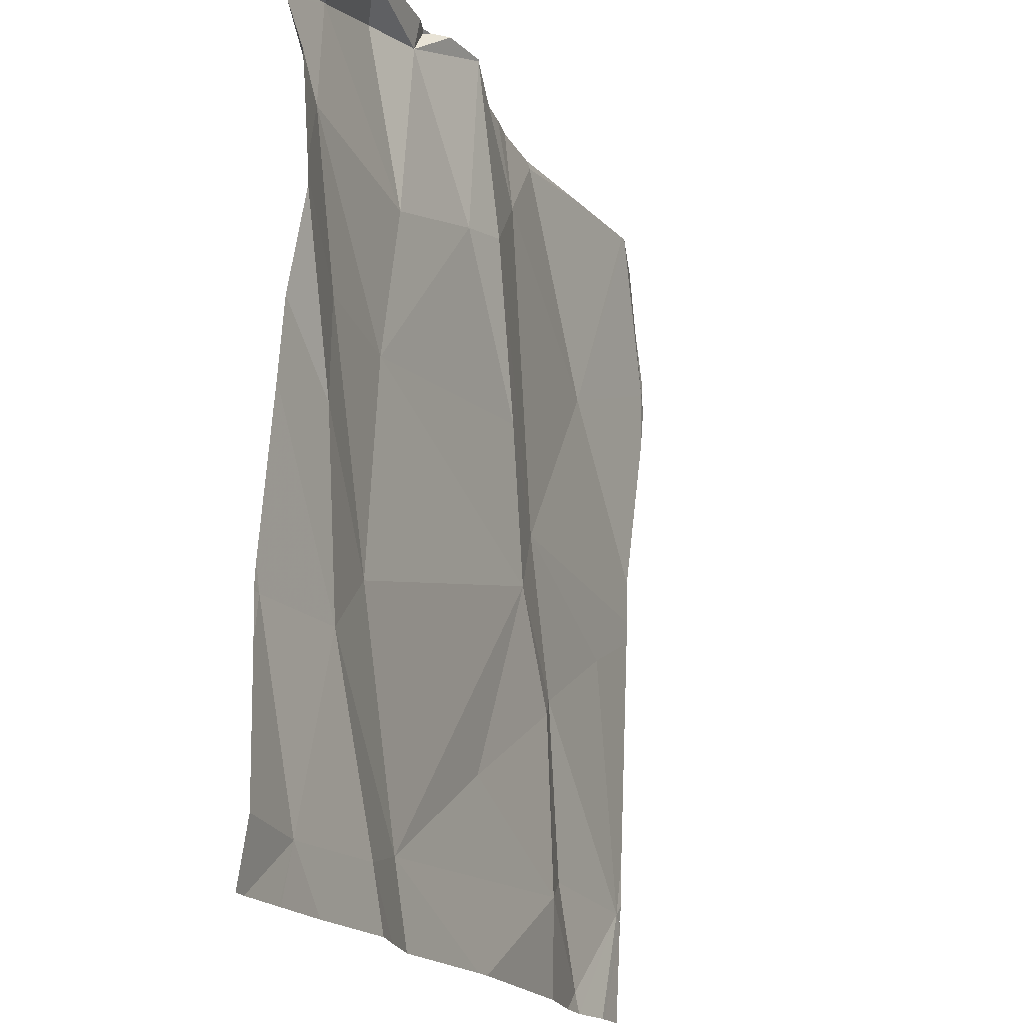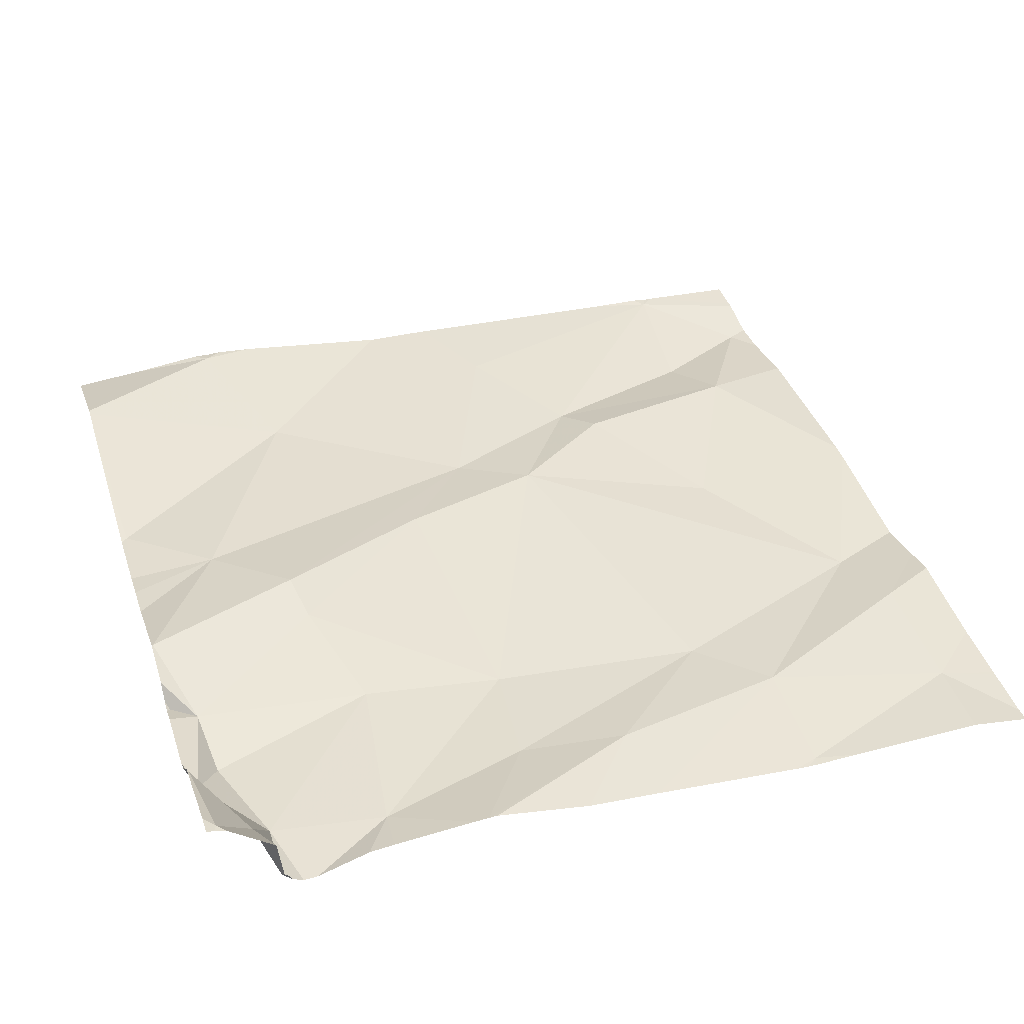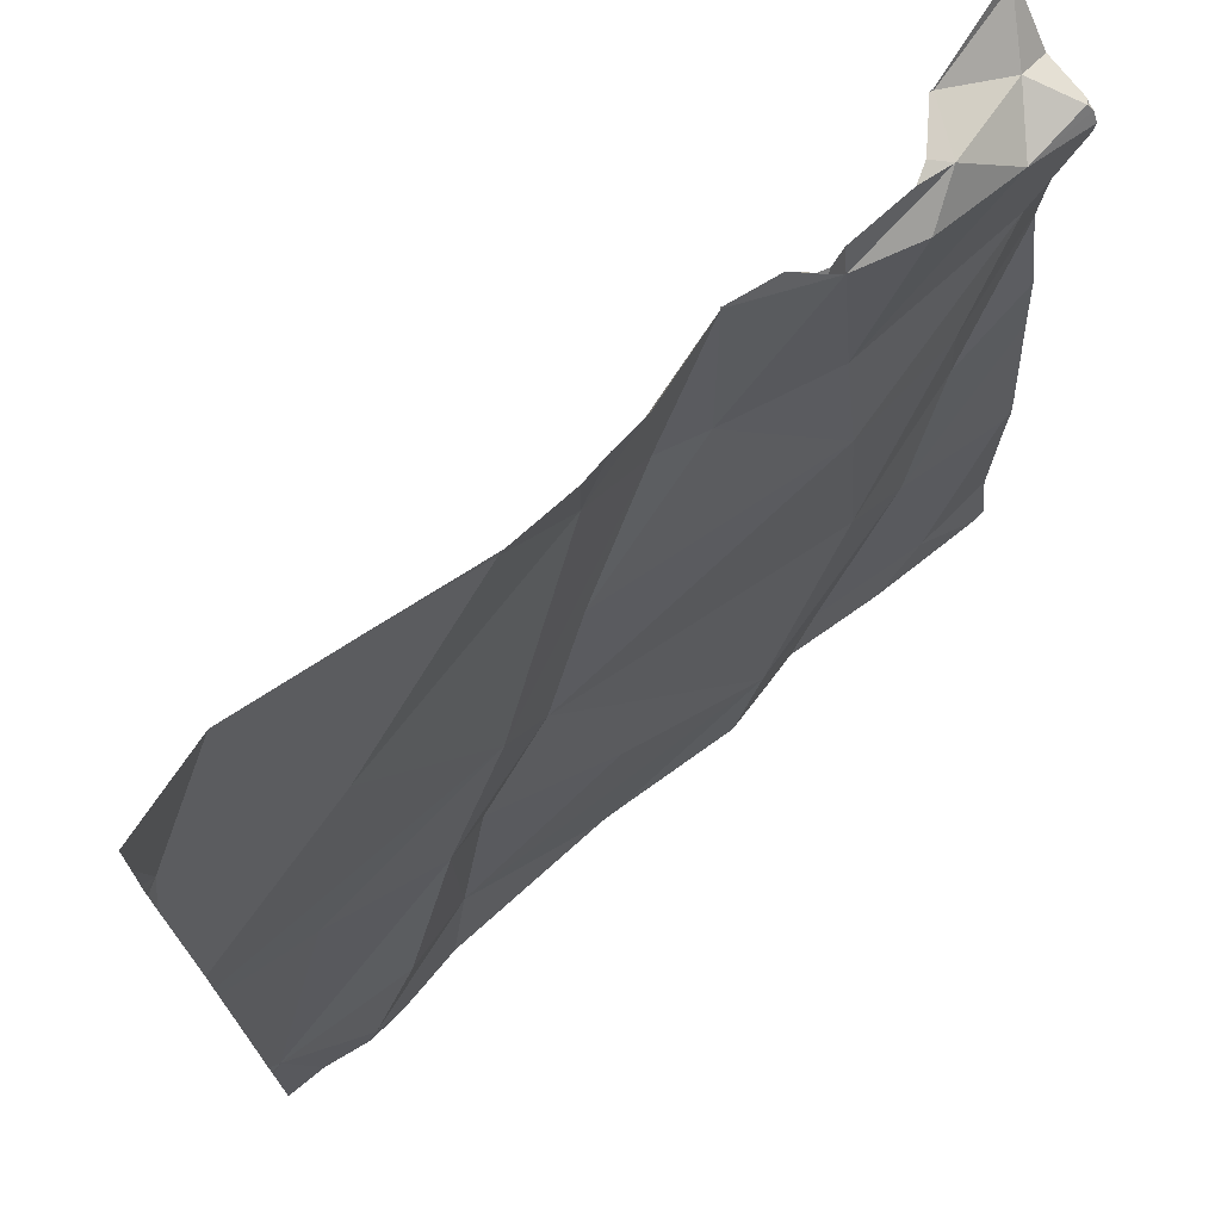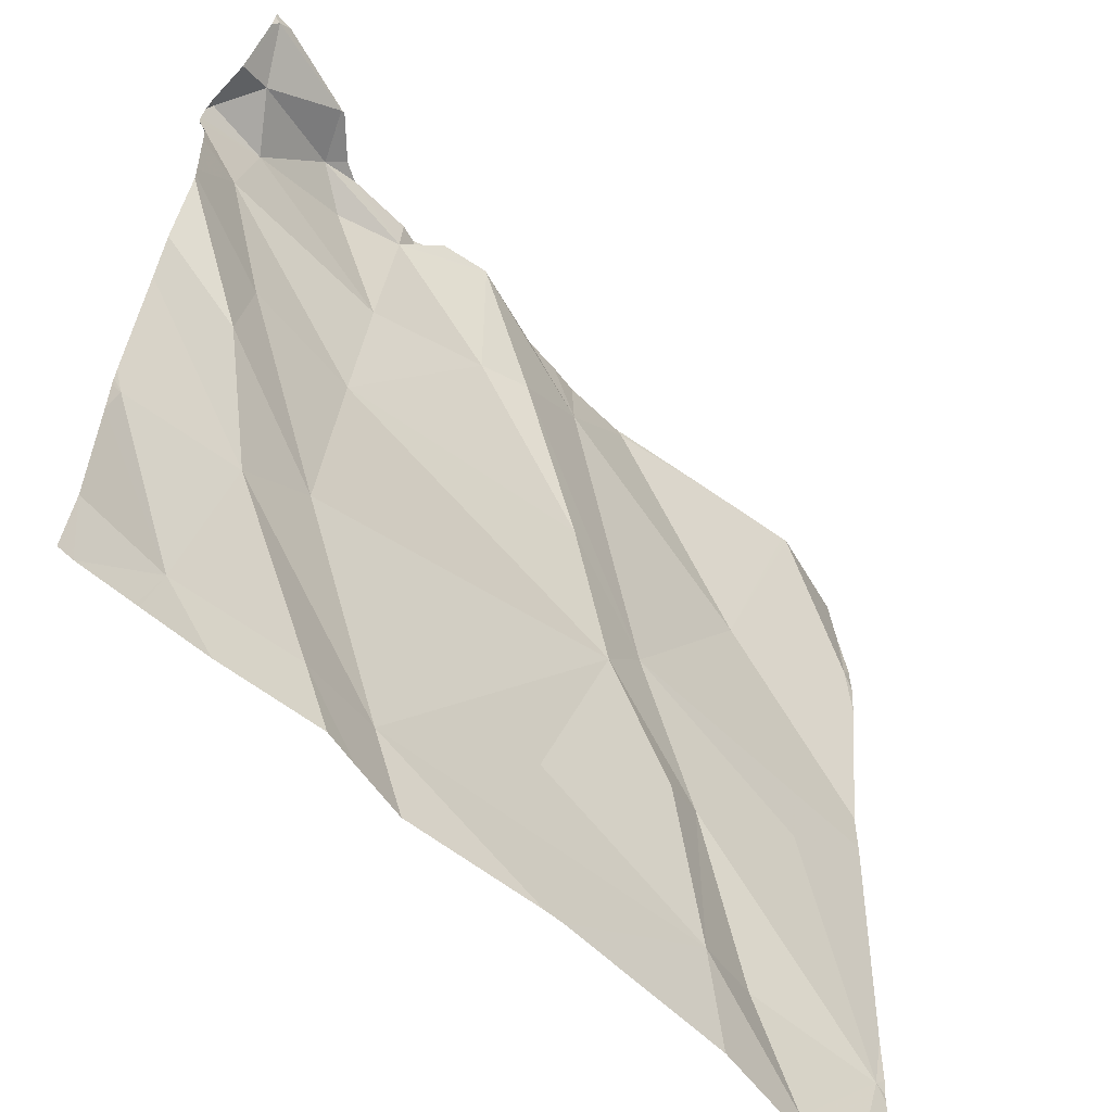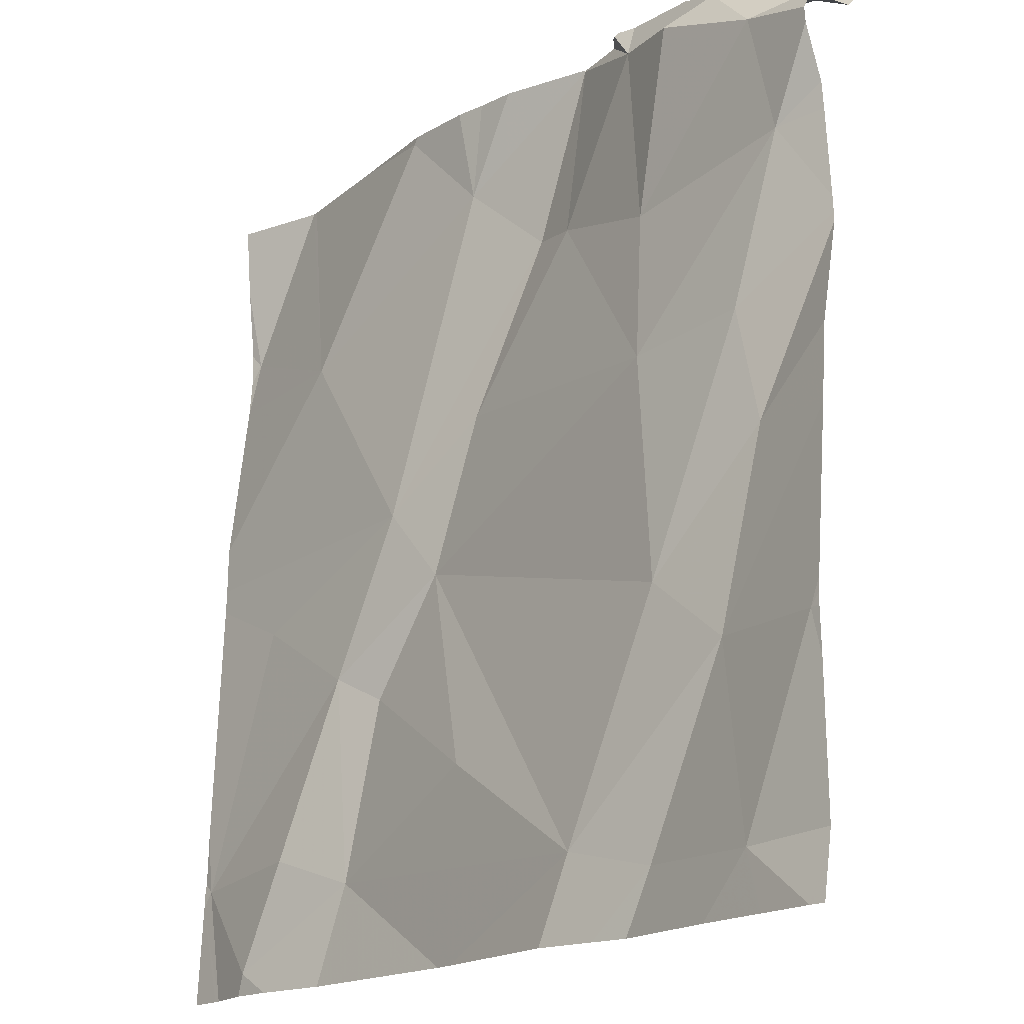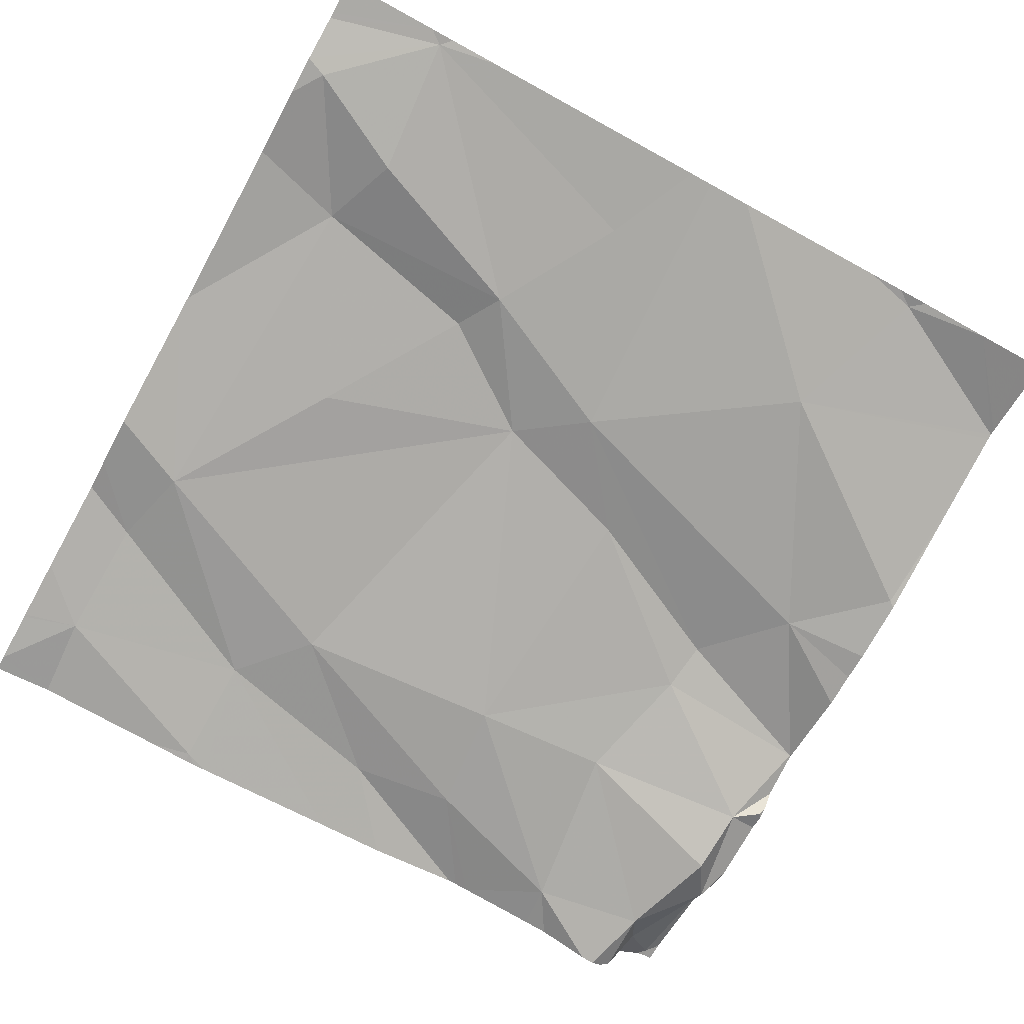
<metadata>
{"format":"obj","ext":"obj","renderer":"f3d","projection":"perspective","resolution":1024,"background":"white","views":[{"elev":-18.6,"azim":-67.7,"up":"+Y"},{"elev":39.8,"azim":-107.5,"up":"+Z"},{"elev":71.9,"azim":139.7,"up":"+Y"},{"elev":-59.5,"azim":-43.6,"up":"+Y"},{"elev":-18.0,"azim":-129.9,"up":"+Y"},{"elev":-76.3,"azim":61.3,"up":"+Z"}]}
</metadata>
<code>
v -122.5 274.7 501.1
v -122.3 274.7 501.1
v -122.5 274.7 501.1
v -122.8 274.7 501.1
v -122.1 274.7 501.1
v -121.9 274.8 501.1
v -122.7 275.6 501.1
v -122.6 275.6 501.1
v -122.1 275 501.1
v -122 275.1 501.1
v -122.7 274.7 501.1
v -122.7 274.9 501.1
v -122.7 275.6 501.2
v -122.7 275.6 501.2
v -122 274.7 501.1
v -121.9 275.4 501.2
v -122.3 275.6 501.1
v -122.5 275.6 501.2
v -122.1 274.8 501.1
v -122.3 274.9 501.1
v -122.2 275 501.1
v -122.6 274.7 501.1
v -122.5 274.7 501.1
v -122.7 275.6 501.2
v -122.7 275.6 501.2
v -122.7 275.6 501.2
v -122.3 275.5 501.1
v -122.1 275.4 501.1
v -122.6 275.4 501.1
v -122.6 275.2 501.1
v -122.5 275.4 501.2
v -122.8 275.4 501.1
v -122.3 275.2 501.1
v -122.4 275.4 501.2
v -122.6 275.6 501.1
v -122.7 274.7 501.1
v -122.6 275 501.1
v -122 274.7 501.1
v -122.1 274.8 501.1
v -122 274.7 501.1
v -122.4 275.6 501.1
v -122.8 275.5 501.1
v -122.5 275.6 501.2
v -122.2 275.6 501.1
v -122.2 275.2 501.1
v -122.3 275.1 501.1
v -122.7 275.2 501.1
v -122.8 275.6 501.2
v -122.8 275.1 501.1
v -122.8 274.9 501.1
v -121.9 274.8 501.1
v -121.9 274.8 501.1
v -121.9 275.4 501.1
v -121.9 275.5 501.1
v -122.8 275.6 501.2
v -121.9 275.4 501.1
v -121.9 275.4 501.1
v -121.9 275.2 501.1
v -121.9 274.8 501.1
v -121.9 275.4 501.1
v -122.8 275.5 501.1
v -121.9 274.8 501.1
v -122.8 274.9 501.1
v -122.8 275.1 501.1
v -122.8 274.9 501.1
v -122.8 275.3 501.2
v -122.8 275.3 501.2
v -122.8 274.9 501.1
v -122.8 274.9 501.1
v -122.5 275.6 501.2
v -122.7 275.6 501.2
v -122.8 275.5 501.2
v -122.8 275.5 501.1
v -122.8 275.6 501.2
v -122.8 275.4 501.2
v -122.8 275.6 501.2
v -122.8 275.5 501.1
v -122.8 275.4 501.2
v -122.8 275.5 501.1
v -122.8 275.5 501.1
v -122.8 275.5 501.1
v -122.8 275.3 501.2
v -122.8 275.2 501.1
v -122.8 274.7 501.1
v -122.3 275.6 501.1
v -121.9 275.1 501.1
v -121.9 275.1 501.1
v -121.9 274.7 501.1
v -122.3 274.7 501.1
v -122.6 274.7 501.1
v -121.9 274.7 501.1
v -121.9 274.7 501.1
v -122.8 274.7 501.1
v -122.8 274.7 501.1
v -122.8 274.7 501.1
v -122 275.6 501.2
v -122 275.6 501.2
v -122.6 275.6 501.2
v -122.6 275.6 501.1
v -122.5 275.6 501.2
v -122.5 275.6 501.2
v -122.6 275.6 501.1
v -122.2 275.6 501.1
v -122.1 275.6 501.1
v -122.2 275.6 501.1
v -122.8 275.6 501.2
v -121.9 275.6 501.1
v -122 275.6 501.2
v -122.8 275.6 501.2
v -122.8 275.6 501.2
f 89 23 3
f 71 26 14
f 7 8 26
f 45 28 27
f 33 45 34
f 45 9 10
f 8 7 29
f 46 20 21
f 50 11 12
f 10 9 6
f 57 28 58
f 11 22 12
f 97 28 96
f 88 6 38
f 23 22 1
f 96 16 54
f 40 19 5
f 19 21 20
f 22 23 12
f 23 37 12
f 6 40 38
f 2 23 89
f 20 23 19
f 19 39 9
f 28 44 27
f 29 30 31
f 28 16 96
f 29 32 30
f 30 33 31
f 47 30 32
f 46 33 30
f 42 7 26
f 24 8 98
f 98 35 99
f 34 31 33
f 8 43 100
f 35 8 101
f 31 34 43
f 38 40 15
f 41 27 85
f 46 37 23
f 96 54 108
f 6 9 39
f 6 39 40
f 85 27 17
f 29 31 8
f 29 7 42
f 70 27 41
f 17 27 44
f 44 28 97
f 9 45 46
f 8 31 43
f 86 10 87
f 47 49 37
f 30 37 46
f 23 20 46
f 45 33 46
f 21 19 9
f 45 27 34
f 21 9 46
f 34 27 43
f 22 11 36
f 30 47 37
f 25 48 26
f 48 42 26
f 17 44 105
f 40 39 19
f 12 37 49
f 10 6 59
f 42 32 29
f 58 45 86
f 63 12 64
f 47 32 66
f 93 11 94
f 70 43 27
f 61 48 72
f 72 55 74
f 48 25 55
f 92 51 91
f 55 25 13
f 91 51 88
f 42 61 79
f 90 22 36
f 87 10 59
f 77 42 80
f 15 40 5
f 18 43 70
f 49 47 67
f 11 50 68
f 64 49 83
f 42 48 61
f 86 45 10
f 63 50 12
f 36 11 4
f 4 11 93
f 64 12 49
f 65 50 63
f 59 6 62
f 66 32 75
f 67 47 66
f 53 16 60
f 68 50 69
f 24 26 8
f 69 50 65
f 54 16 53
f 94 84 95
f 58 28 45
f 72 48 55
f 73 61 72
f 3 23 1
f 1 22 90
f 74 55 76
f 57 16 28
f 75 32 78
f 76 55 106
f 13 25 71
f 62 6 52
f 2 19 23
f 77 32 42
f 78 32 77
f 60 16 56
f 56 16 57
f 79 61 81
f 80 42 79
f 14 26 24
f 81 61 73
f 51 6 88
f 82 49 67
f 83 49 82
f 5 19 2
f 84 11 68
f 52 6 51
f 94 11 84
f 71 25 26
f 98 8 35
f 99 35 102
f 100 43 18
f 101 8 100
f 102 35 101
f 103 44 104
f 104 44 97
f 105 44 103
f 106 55 13
f 108 54 107
f 109 76 106
f 110 76 109

</code>
